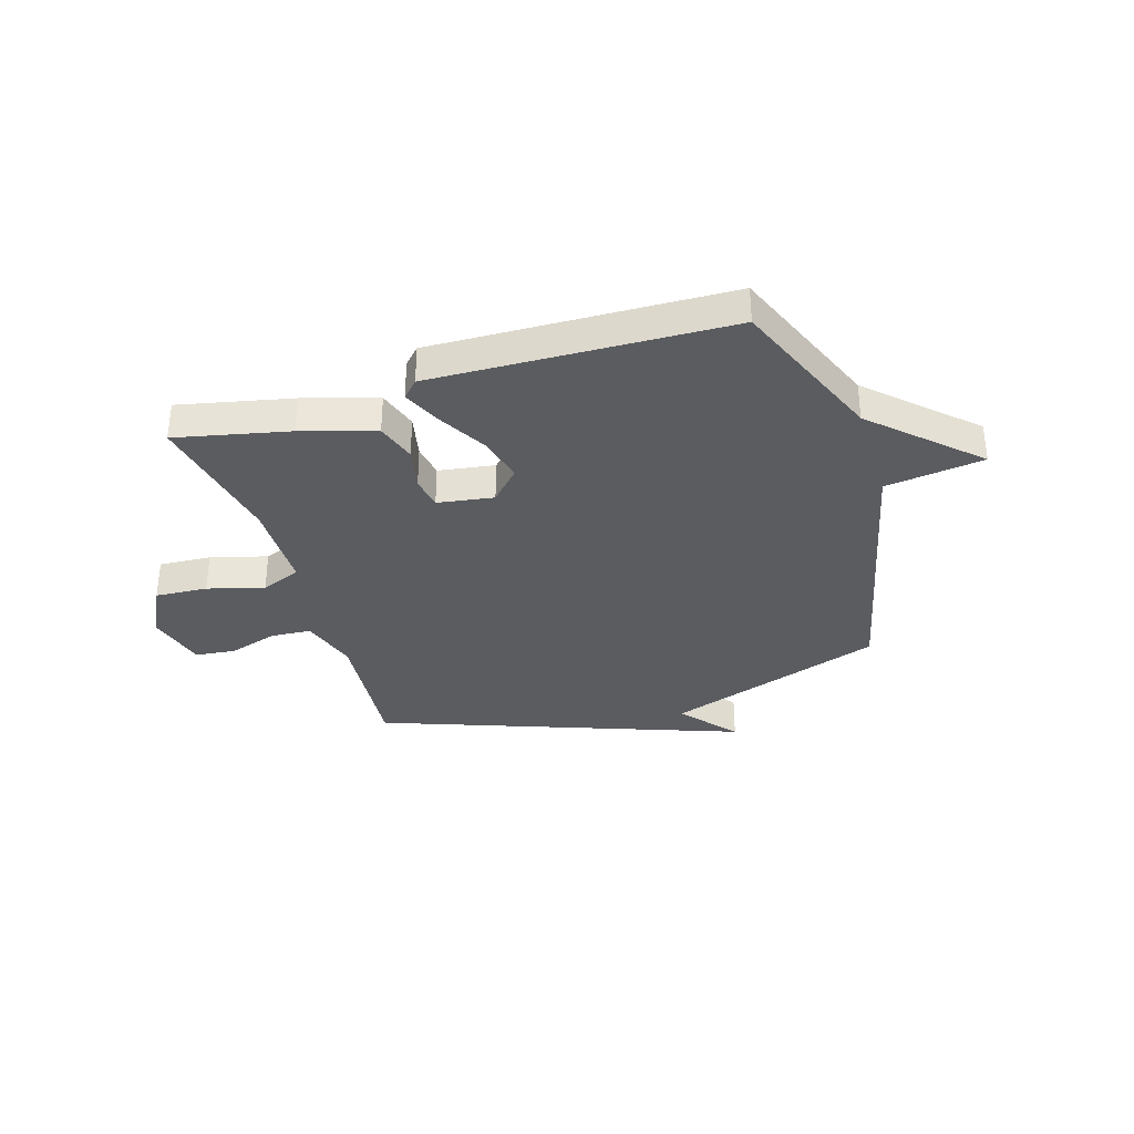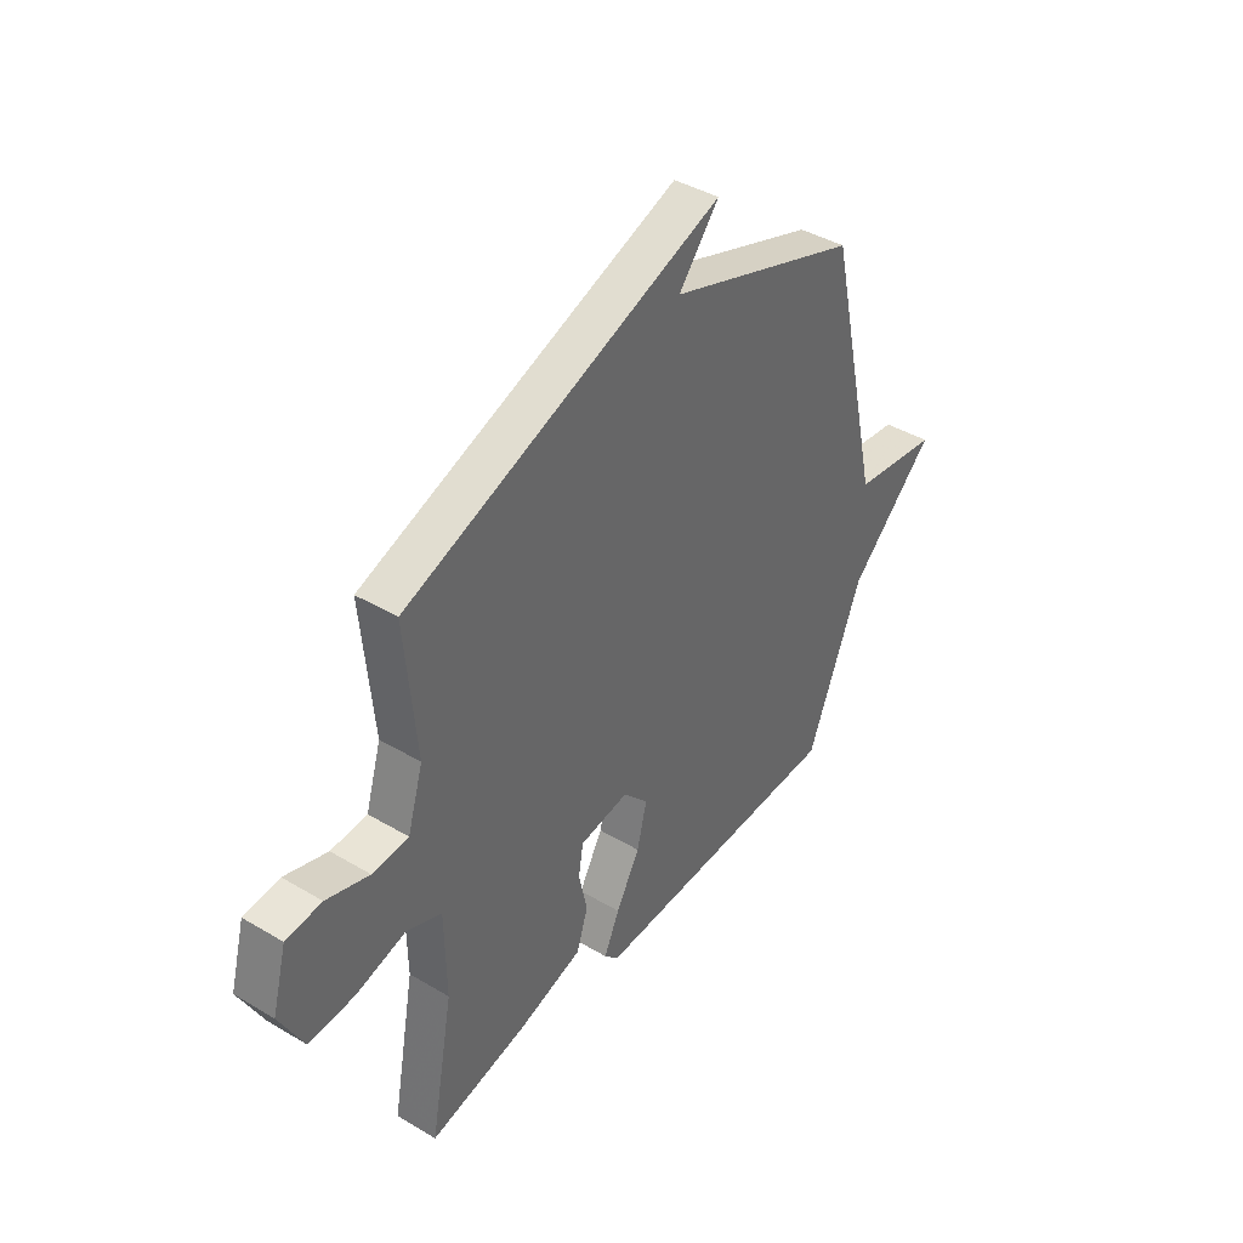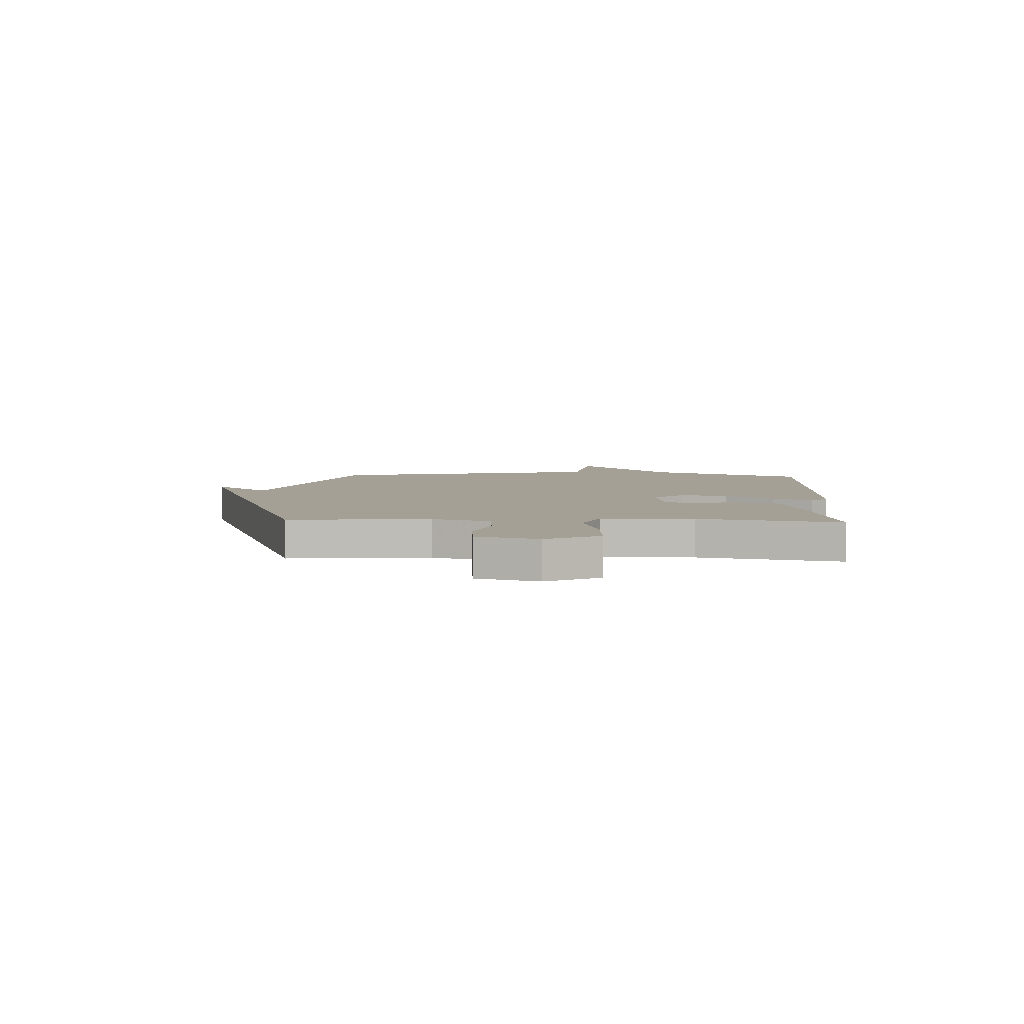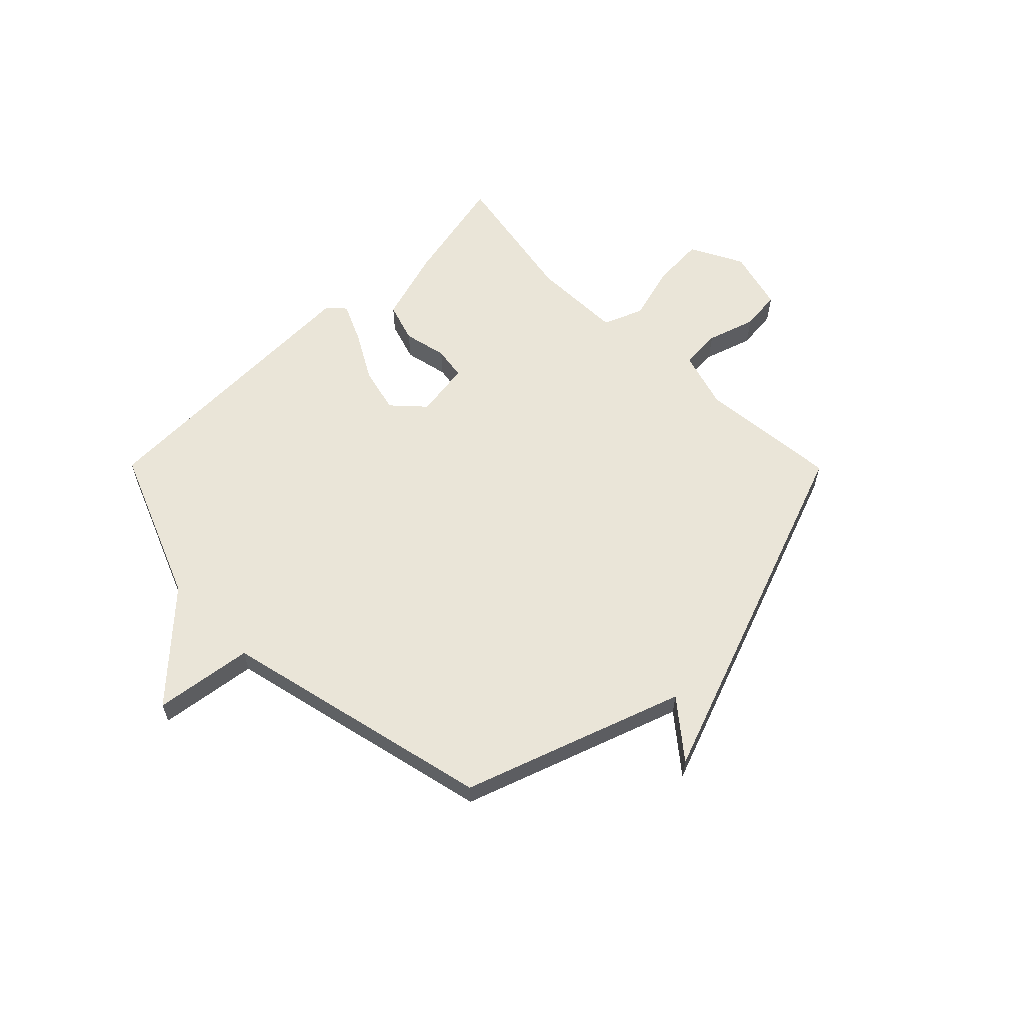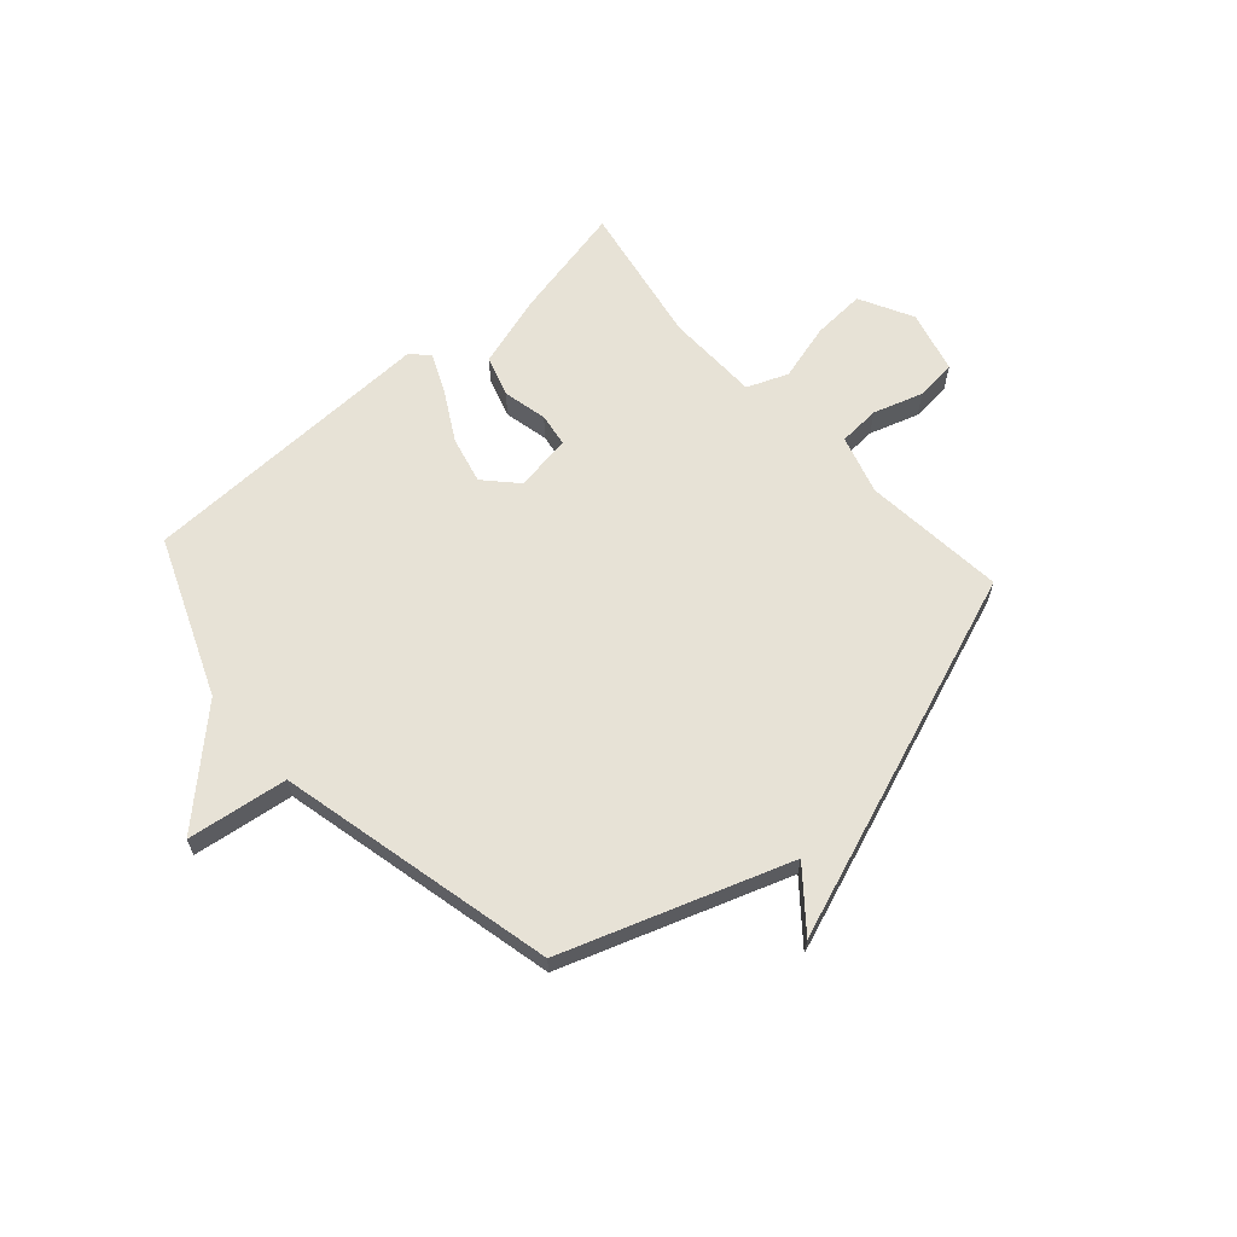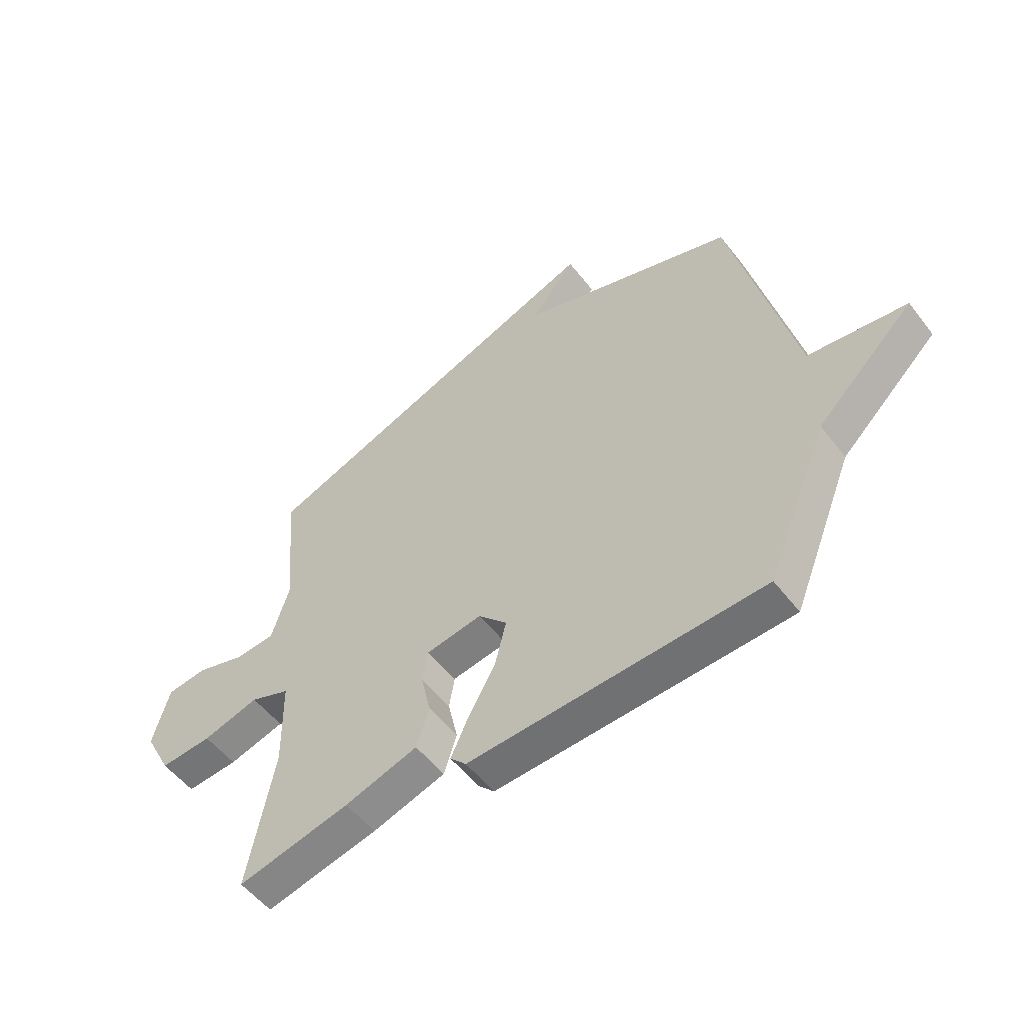
<metadata>
{"format":"obj","ext":"obj","renderer":"f3d","projection":"perspective","resolution":1024,"background":"white","views":[{"elev":-34.0,"azim":-162.8,"up":"+Y"},{"elev":41.1,"azim":125.9,"up":"+Z"},{"elev":5.7,"azim":92.6,"up":"+Y"},{"elev":59.5,"azim":-44.7,"up":"+Y"},{"elev":63.0,"azim":-41.7,"up":"+Y"},{"elev":-54.1,"azim":-142.9,"up":"+Z"}]}
</metadata>
<code>
v 0.5 0.07 0.5
v 0.476 0.07 0.238
v 0.509 0.07 0.129
v 0.586 0.07 0.124
v 0.677 0.07 0.153
v 0.753 0.07 0.145
v 0.784 0.07 0.03
v 0.733 0.07 -0.069
v 0.635 0.07 -0.063
v 0.529 0.07 -0.034
v 0.454 0.07 -0.064
v 0.451 0.07 -0.236
v 0.5 0.07 -0.5
v 0.289 0.07 -0.454
v 0.152 0.07 -0.412
v 0.128 0.07 -0.337
v 0.146 0.07 -0.255
v 0.136 0.07 -0.193
v 0.031 0.07 -0.177
v -0.023 0.07 -0.235
v -0.002 0.07 -0.321
v 0.049 0.07 -0.412
v 0.082 0.07 -0.485
v 0.052 0.07 -0.517
v -0.5 0.07 -0.5
v -0.617 0.07 -0.21
v -0.801 0.07 -0.035
v -0.617 0.07 -0.01
v -0.5 0.07 0.5
v -0.089 0.07 0.643
v -0.175 0.07 0.748
v 0.111 0.07 0.643
v 0.5 0 0.5
v 0.476 0 0.238
v 0.509 0 0.129
v 0.586 0 0.124
v 0.677 0 0.153
v 0.753 0 0.145
v 0.784 0 0.03
v 0.733 0 -0.069
v 0.635 0 -0.063
v 0.529 0 -0.034
v 0.454 0 -0.064
v 0.451 0 -0.236
v 0.5 0 -0.5
v 0.289 0 -0.454
v 0.152 0 -0.412
v 0.128 0 -0.337
v 0.146 0 -0.255
v 0.136 0 -0.193
v 0.031 0 -0.177
v -0.023 0 -0.235
v -0.002 0 -0.321
v 0.049 0 -0.412
v 0.082 0 -0.485
v 0.052 0 -0.517
v -0.5 0 -0.5
v -0.617 0 -0.21
v -0.801 0 -0.035
v -0.617 0 -0.01
v -0.5 0 0.5
v -0.089 0 0.643
v -0.175 0 0.748
v 0.111 0 0.643
f 32 1 2
f 31 32 2
f 30 31 2
f 30 2 3
f 29 30 3
f 28 29 3
f 28 3 4
f 27 28 4
f 26 27 4
f 24 25 26
f 23 24 26
f 22 23 26
f 21 22 26
f 20 21 26
f 19 20 26
f 19 26 4
f 4 5 6
f 19 4 6
f 18 19 6
f 17 18 6
f 15 16 17
f 14 15 17
f 13 14 17
f 12 13 17
f 11 12 17
f 11 17 6
f 10 11 6
f 8 9 10
f 7 8 10
f 6 7 10
f 34 33 64
f 34 64 63
f 34 63 62
f 35 34 62
f 35 62 61
f 35 61 60
f 36 35 60
f 36 60 59
f 36 59 58
f 58 57 56
f 58 56 55
f 58 55 54
f 58 54 53
f 58 53 52
f 58 52 51
f 36 58 51
f 38 37 36
f 38 36 51
f 38 51 50
f 38 50 49
f 49 48 47
f 49 47 46
f 49 46 45
f 49 45 44
f 49 44 43
f 38 49 43
f 38 43 42
f 42 41 40
f 42 40 39
f 42 39 38
f 1 33 34 2
f 2 34 35 3
f 3 35 36 4
f 4 36 37 5
f 5 37 38 6
f 6 38 39 7
f 7 39 40 8
f 8 40 41 9
f 9 41 42 10
f 10 42 43 11
f 11 43 44 12
f 12 44 45 13
f 13 45 46 14
f 14 46 47 15
f 15 47 48 16
f 16 48 49 17
f 17 49 50 18
f 18 50 51 19
f 19 51 52 20
f 20 52 53 21
f 21 53 54 22
f 22 54 55 23
f 23 55 56 24
f 24 56 57 25
f 25 57 58 26
f 26 58 59 27
f 27 59 60 28
f 28 60 61 29
f 29 61 62 30
f 30 62 63 31
f 31 63 64 32
f 32 64 33 1

</code>
